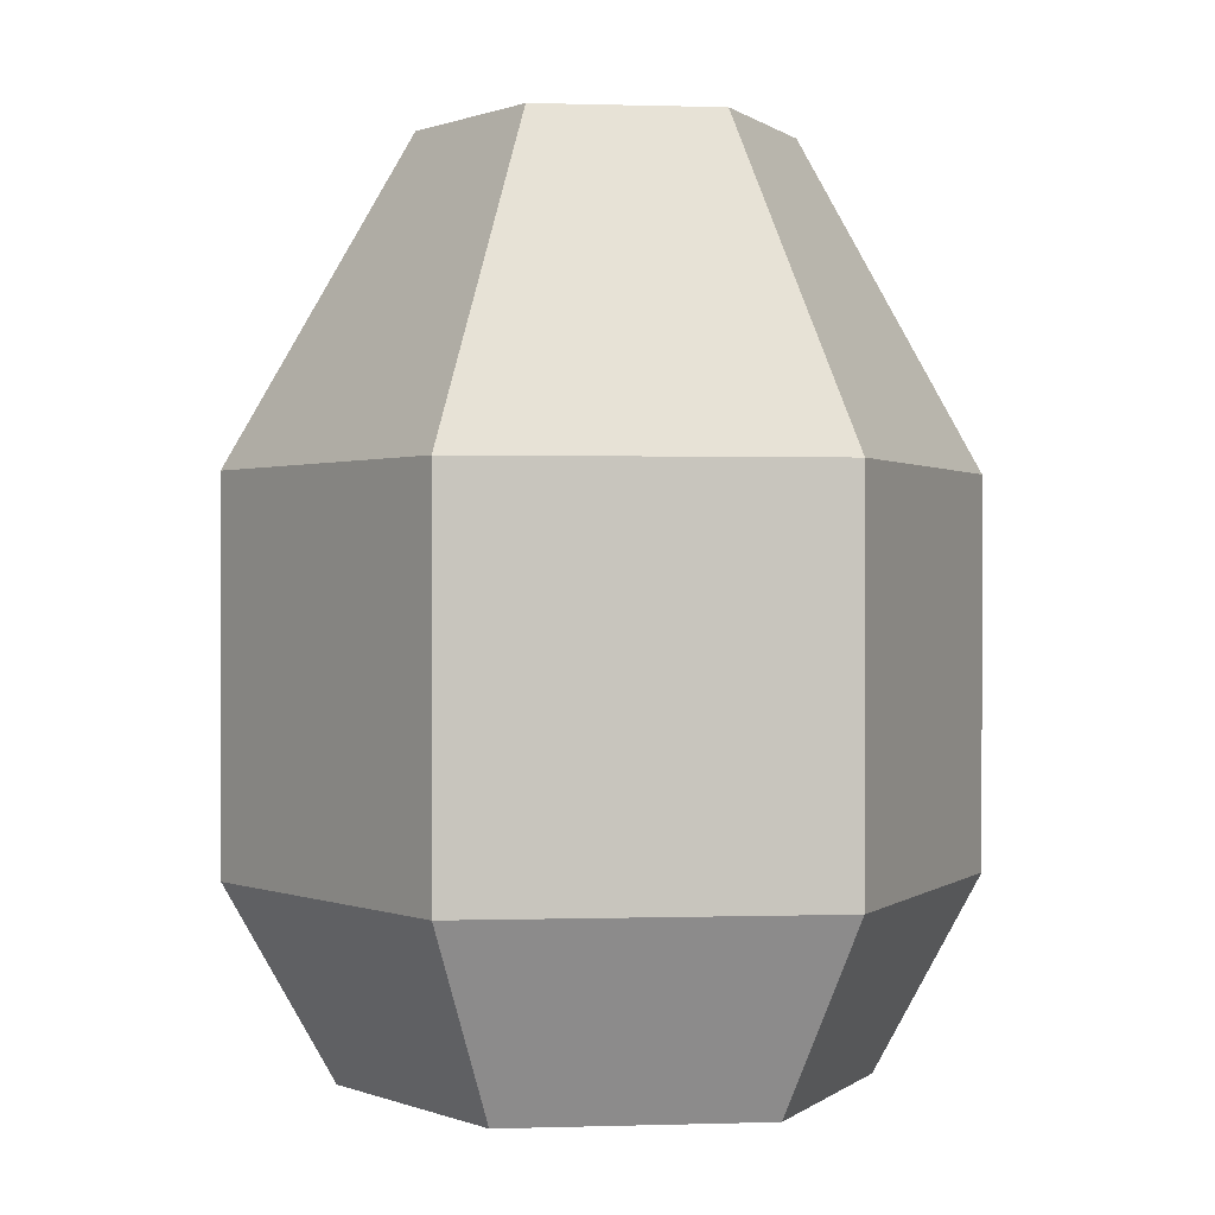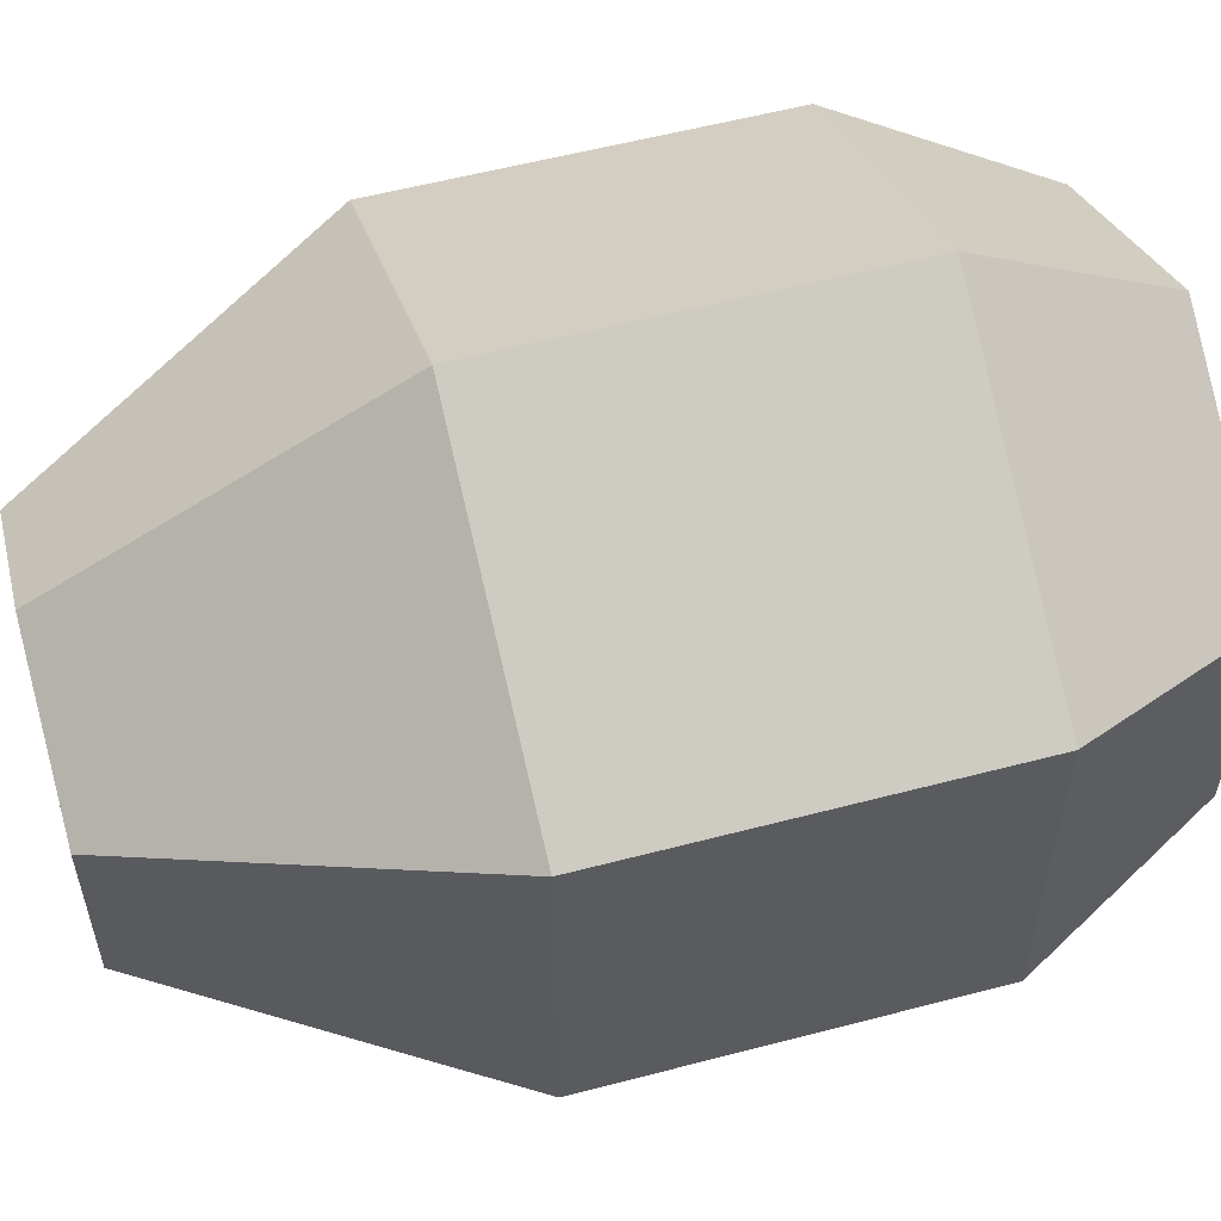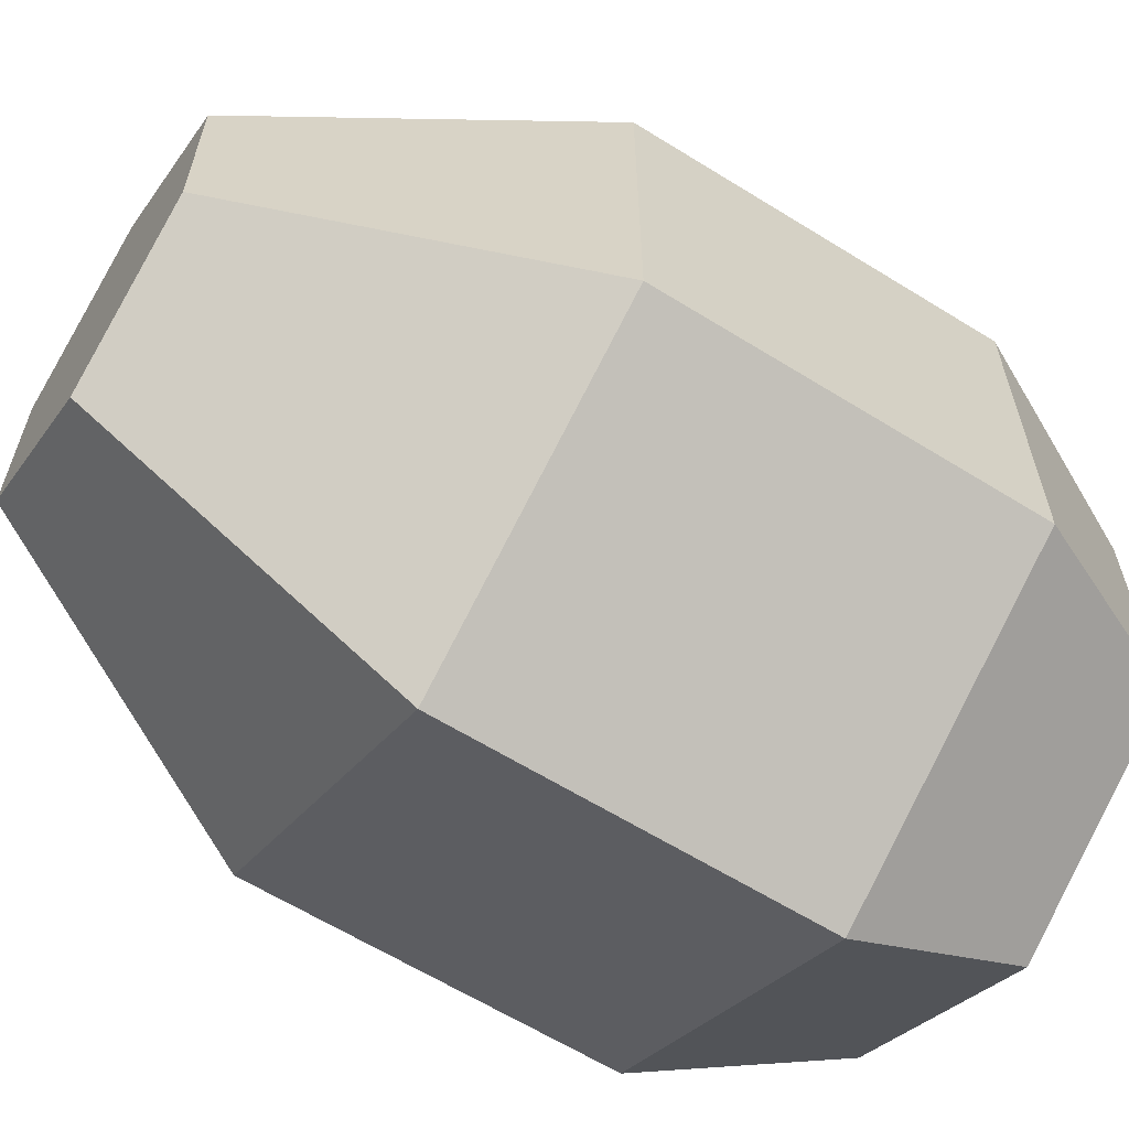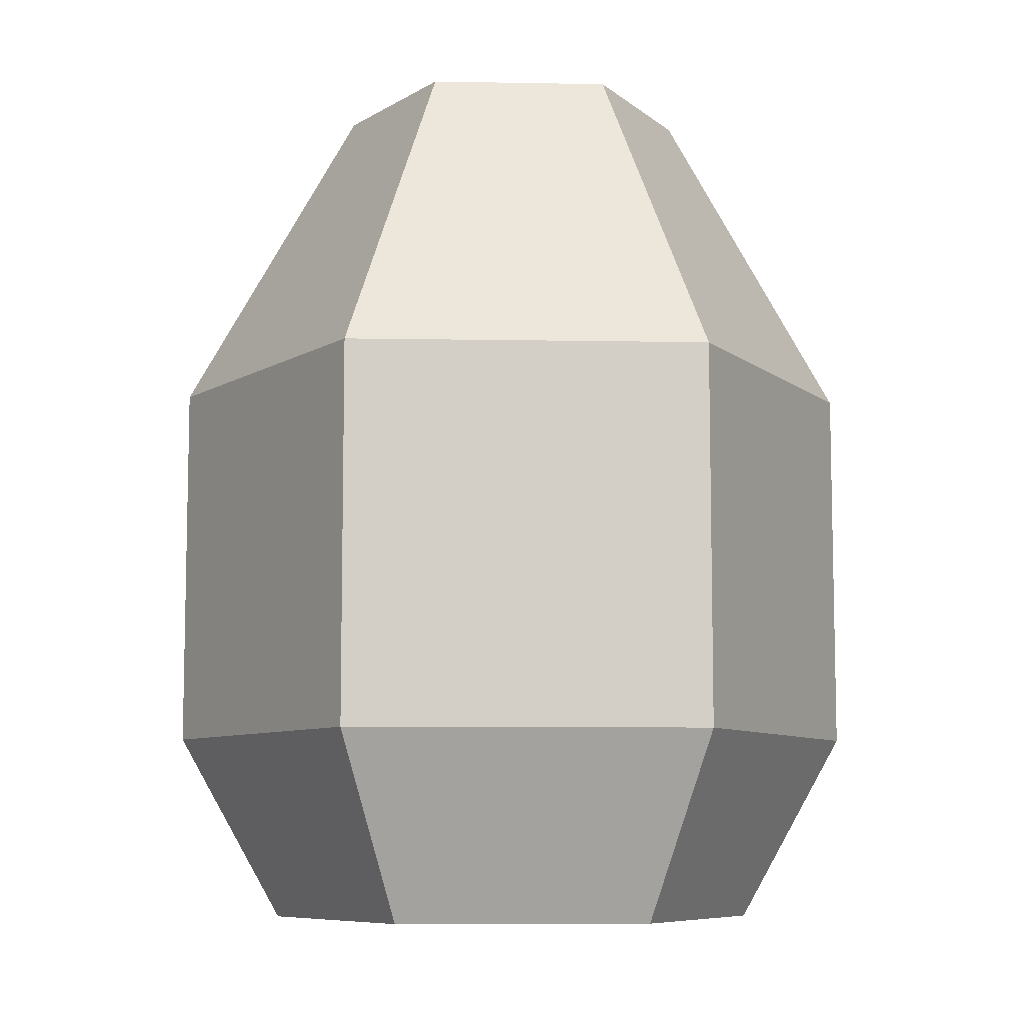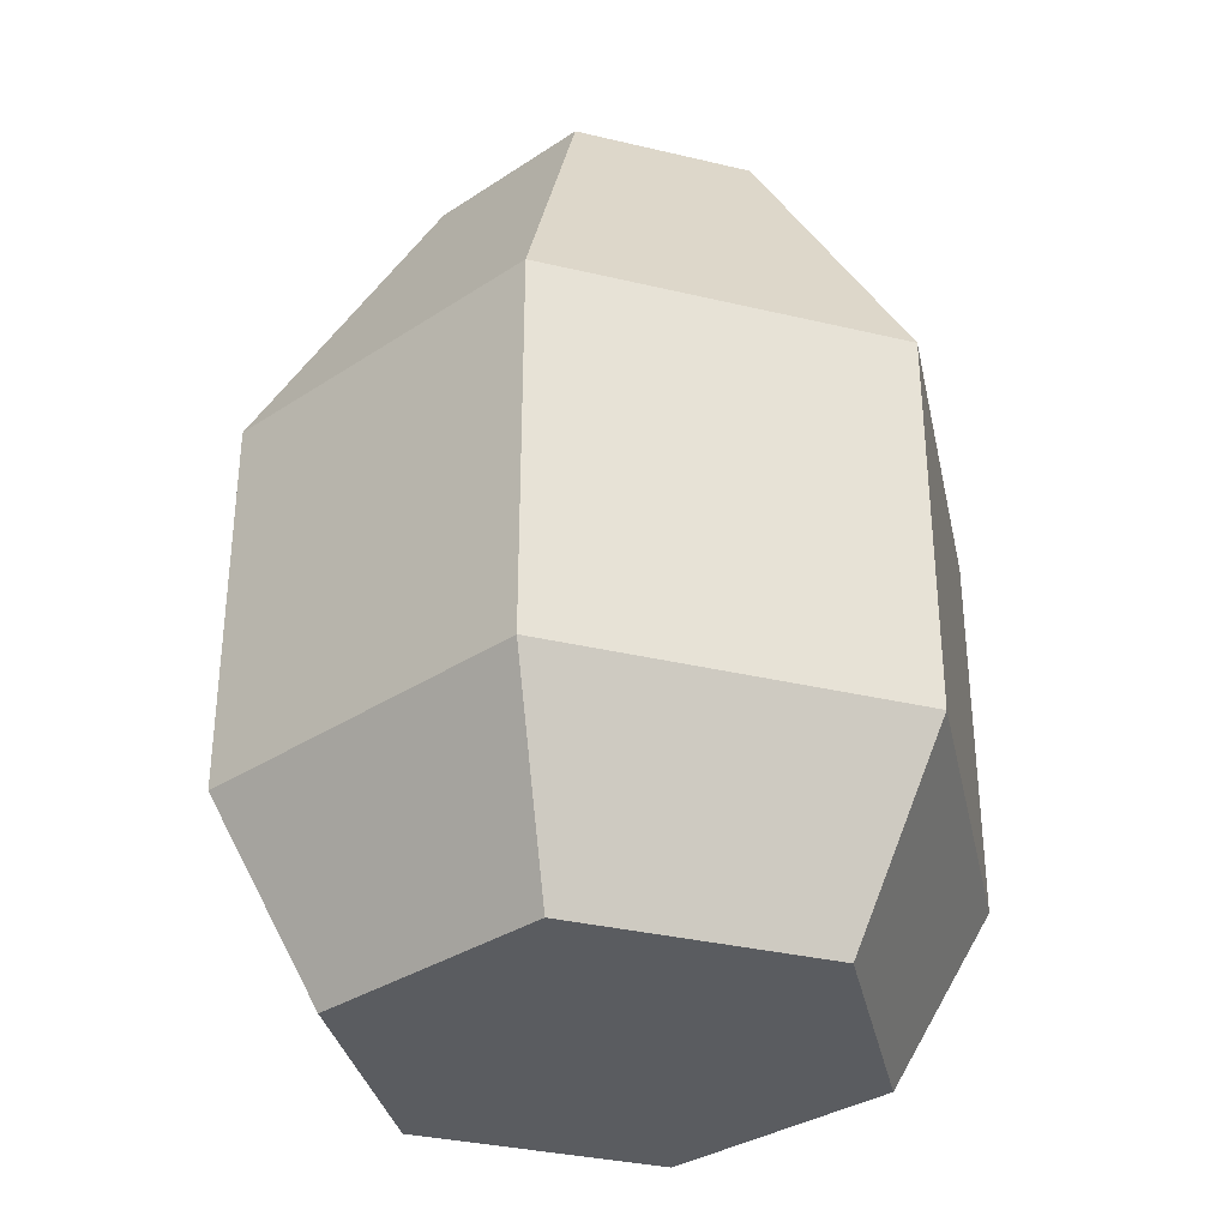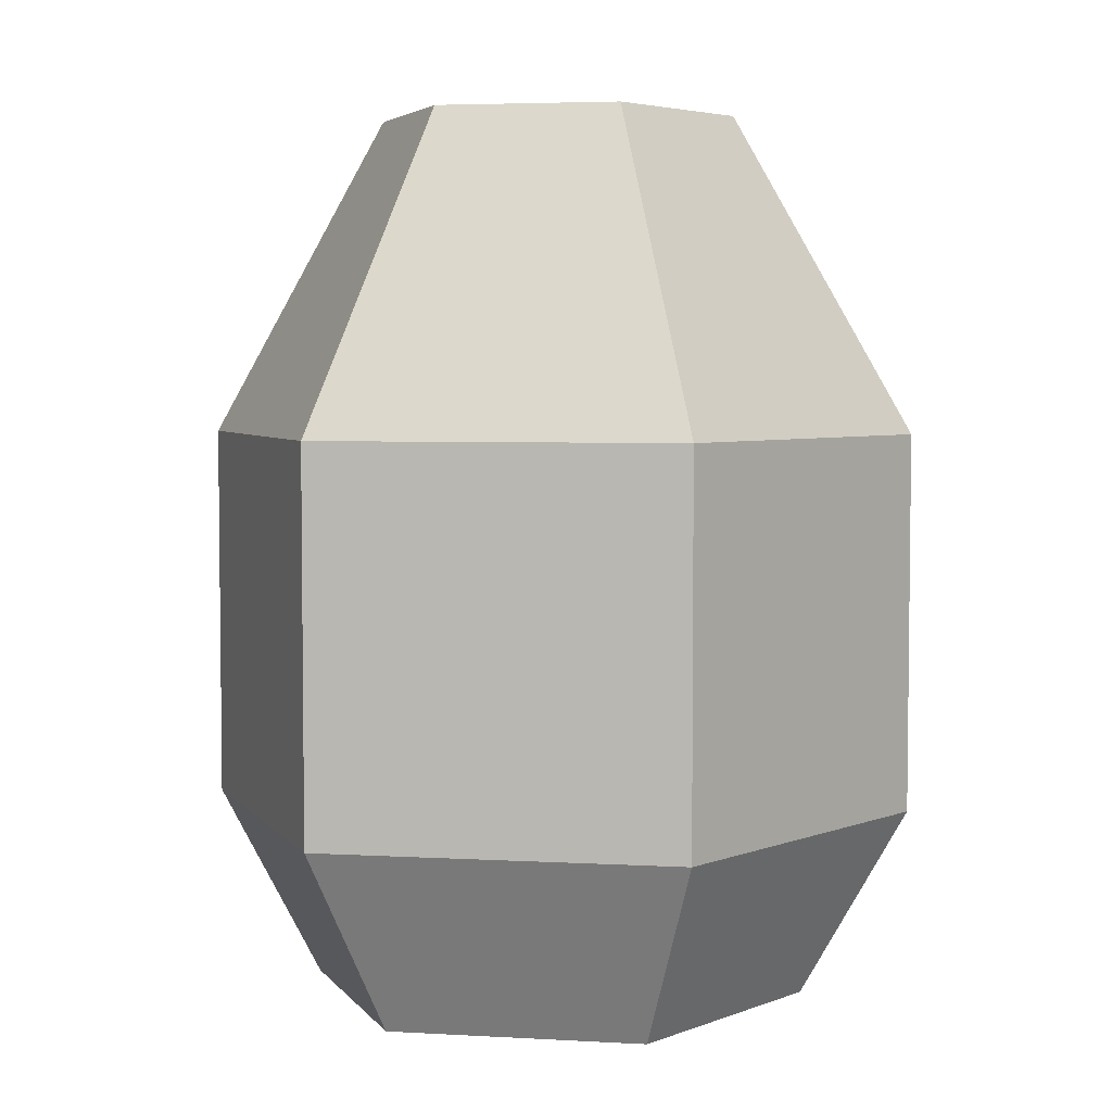
<metadata>
{"format":"obj","ext":"obj","renderer":"f3d","projection":"perspective","resolution":1024,"background":"white","views":[{"elev":0.4,"azim":143.5,"up":"+Y"},{"elev":56.9,"azim":-105.3,"up":"+Z"},{"elev":-62.6,"azim":-122.2,"up":"+Z"},{"elev":-8.1,"azim":-92.8,"up":"+Y"},{"elev":-33.7,"azim":-108.0,"up":"+Y"},{"elev":4.5,"azim":100.2,"up":"+Y"}]}
</metadata>
<code>
o egg
v -0 0 -0.0472
v -0.04088 -0 0.0236
v -0.04088 0 -0.0236
v 0 -0 0.0472
v 0.04088 0 -0.0236
v 0.04088 -0 0.0236
v -0 0.0354 -0.06702
v 0.05804 0.0354 -0.03351
v 0.05804 0.1062 0.03351
v 0.05804 0.0354 0.03351
v 0.05804 0.1062 -0.03351
v -0 0.1062 -0.06702
v 0 0.0354 0.06702
v -0.05804 0.0354 0.03351
v 0 0.1062 0.06702
v -0.05804 0.1062 -0.03351
v -0.05804 0.1062 0.03351
v -0.05804 0.0354 -0.03351
v -0.02902 0.1652 0.01676
v -0.02902 0.1652 -0.01676
v -0 0.1652 -0.03351
v 0 0.1652 0.03351
v 0.02902 0.1652 0.01676
v 0.02902 0.1652 -0.01676
f 1 2 3
f 2 1 4
f 4 1 5
f 4 5 6
f 7 5 1
f 5 7 8
f 8 9 10
f 9 8 11
f 12 8 7
f 8 12 11
f 13 2 4
f 2 13 14
f 9 13 10
f 13 9 15
f 6 8 10
f 8 6 5
f 16 14 17
f 14 16 18
f 16 7 18
f 7 16 12
f 19 16 17
f 16 19 20
f 20 12 16
f 12 20 21
f 18 2 14
f 2 18 3
f 10 4 6
f 4 10 13
f 22 20 19
f 20 22 21
f 21 22 23
f 21 23 24
f 15 14 13
f 14 15 17
f 21 11 12
f 11 21 24
f 11 23 9
f 23 11 24
f 22 17 15
f 17 22 19
f 23 15 9
f 15 23 22
f 18 1 3
f 1 18 7

</code>
